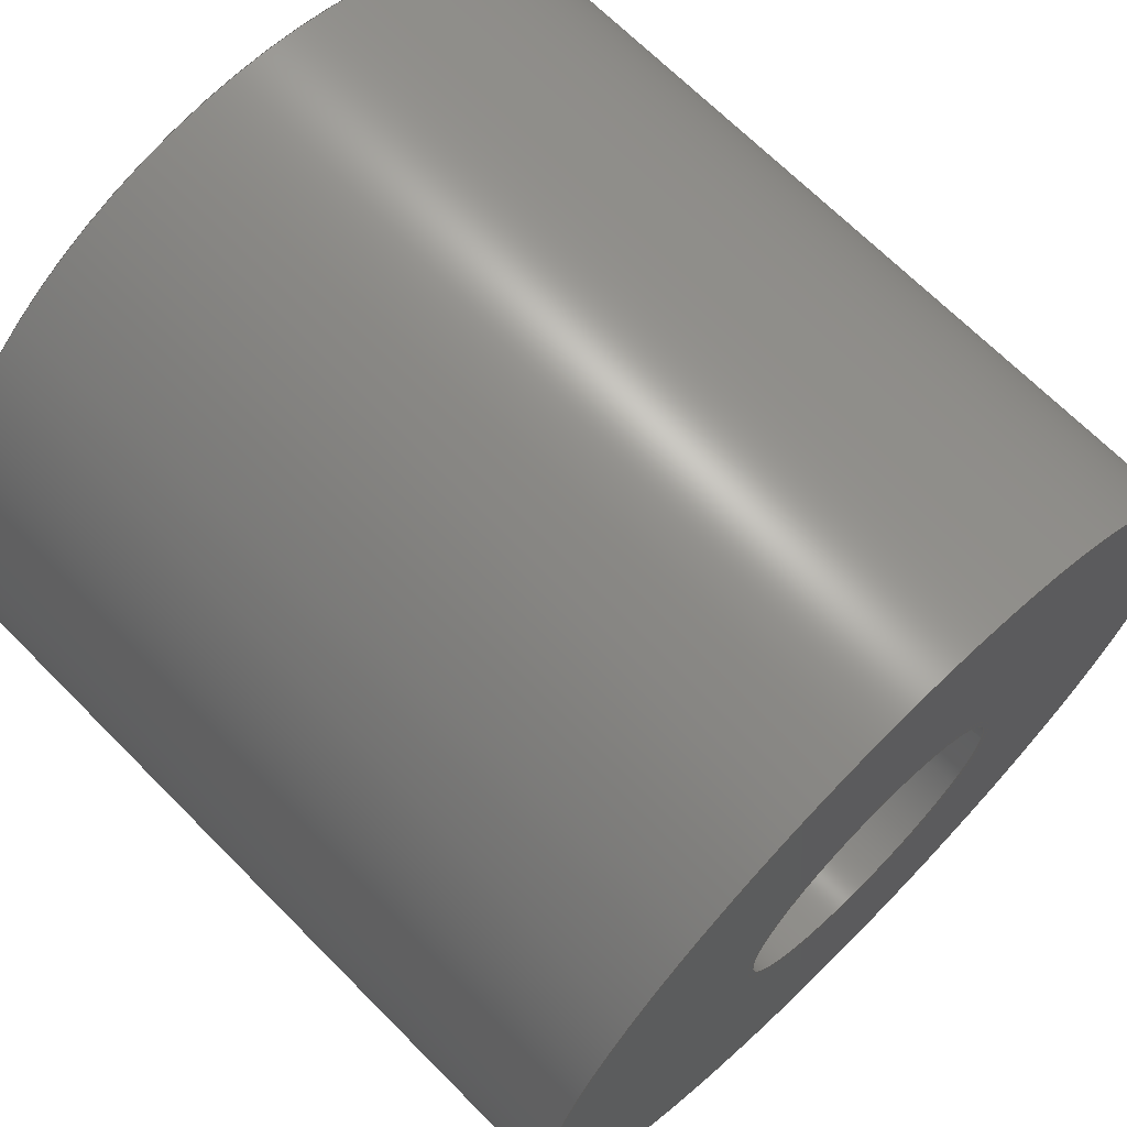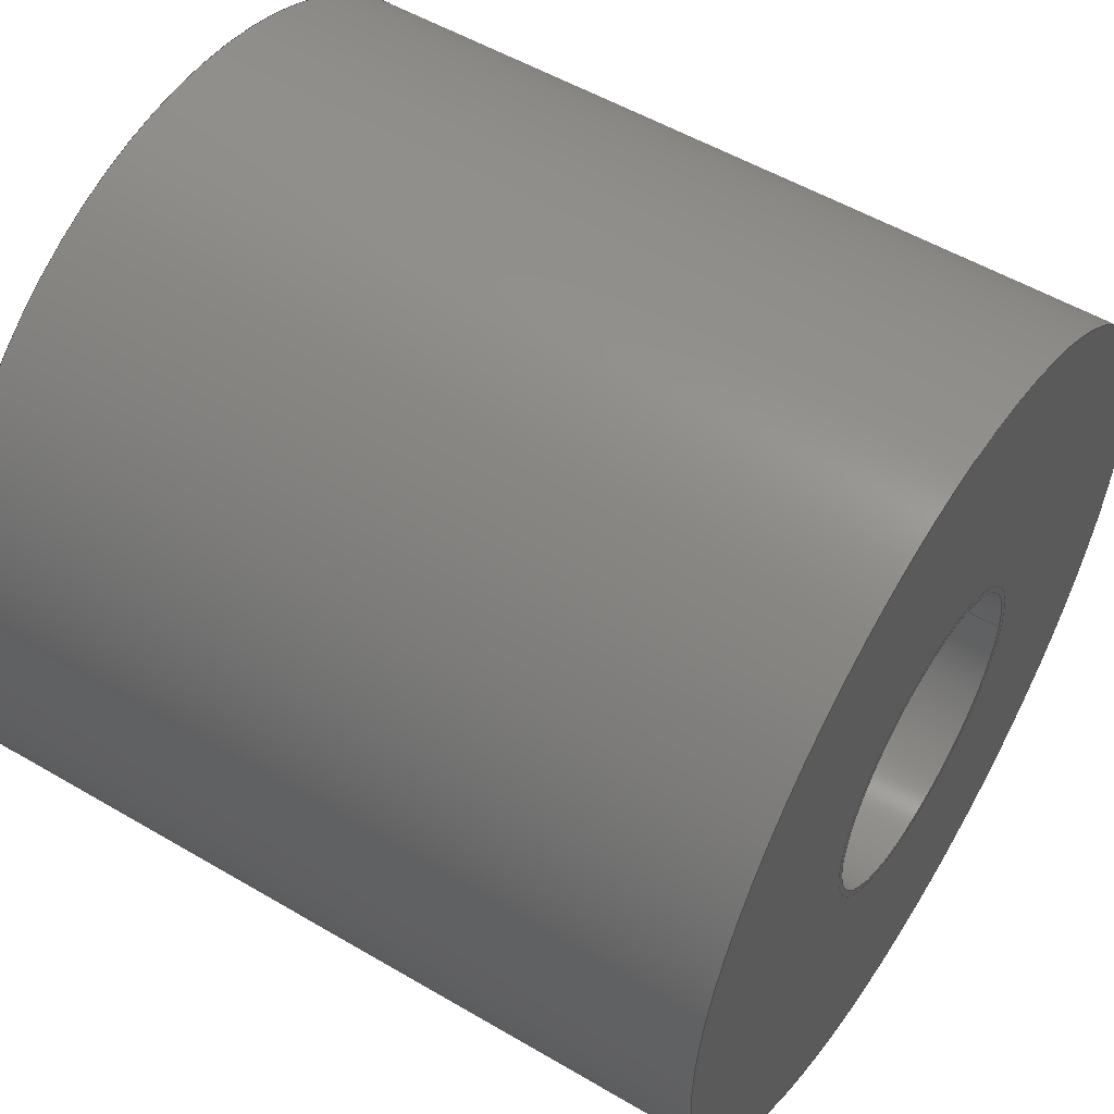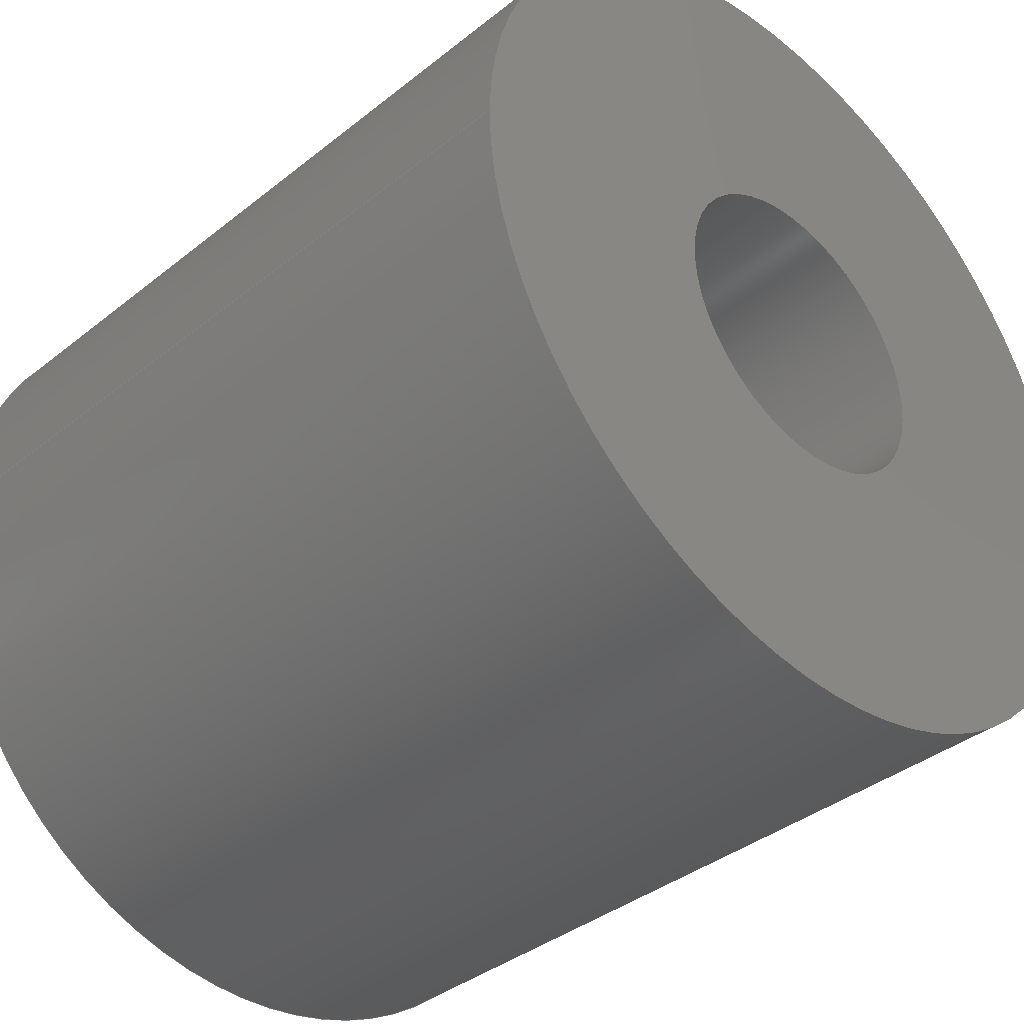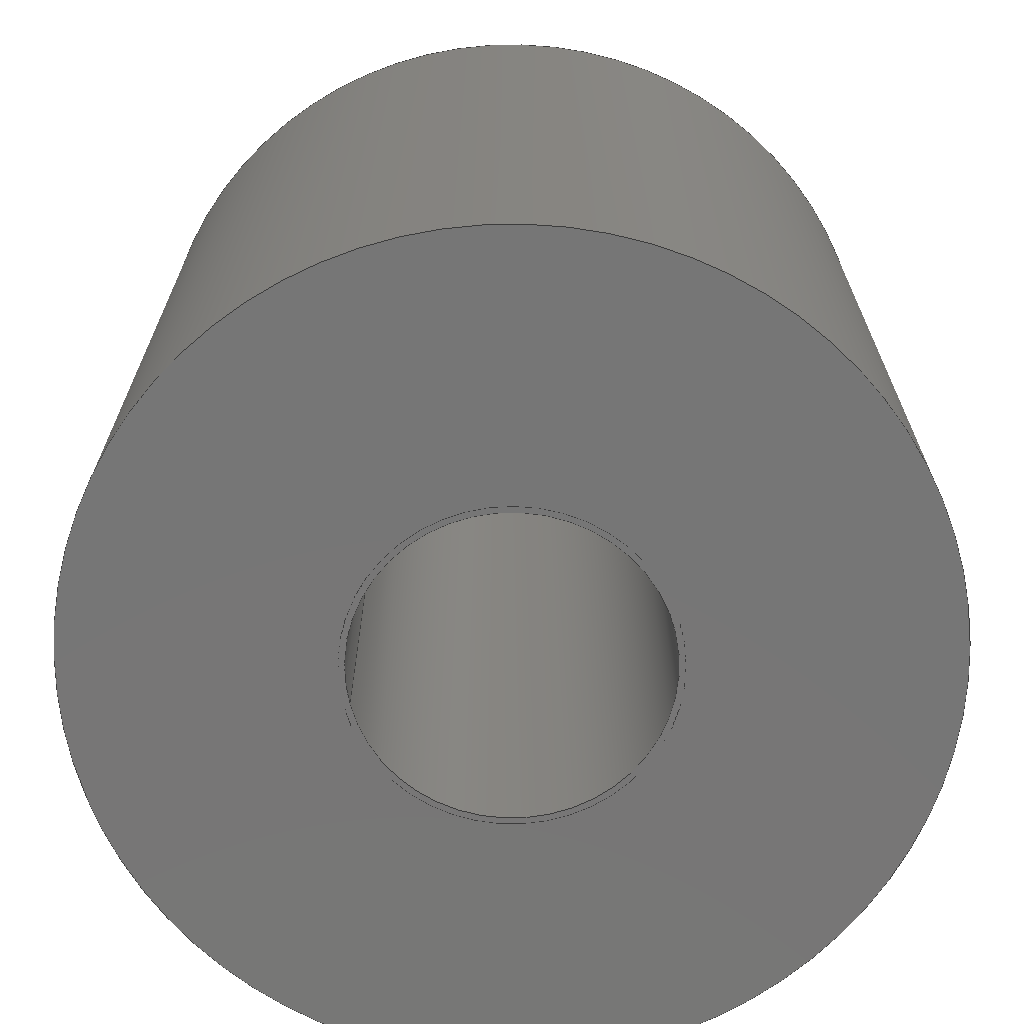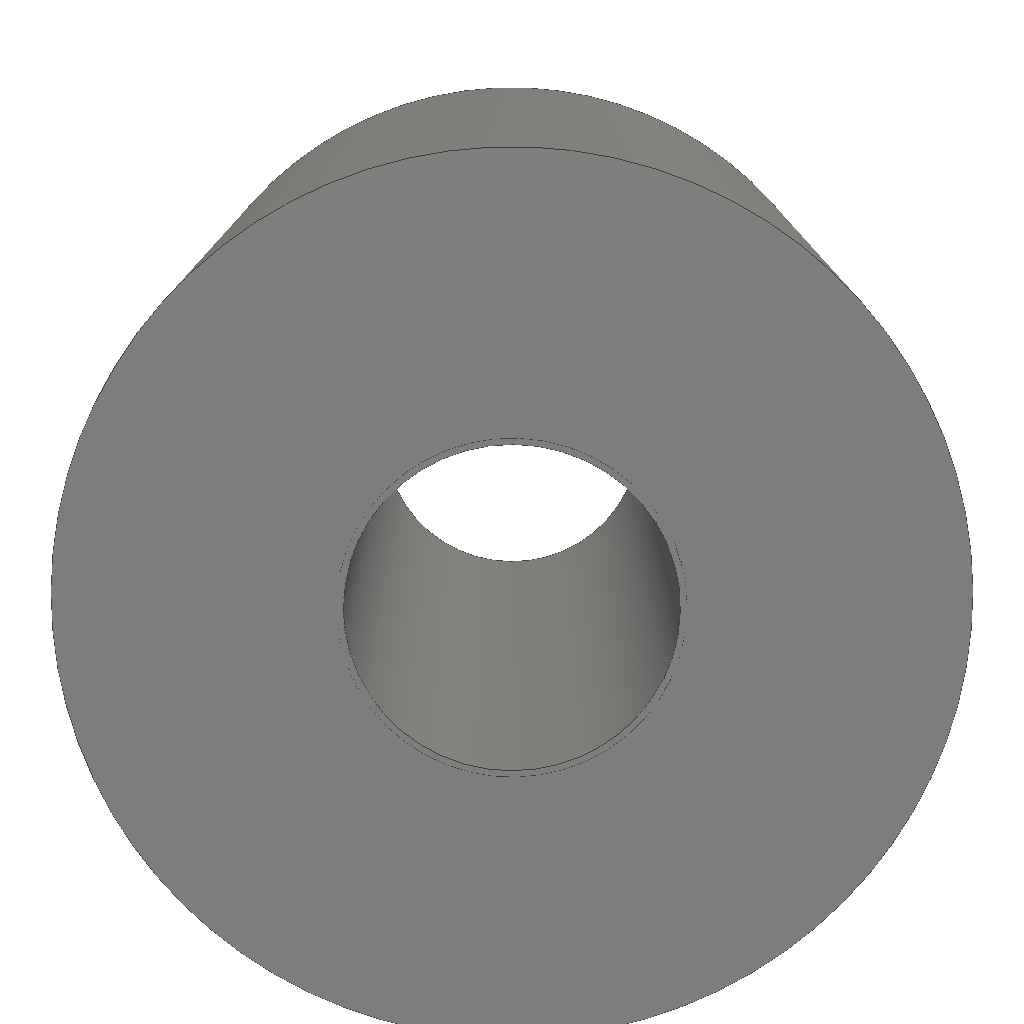
<metadata>
{"format":"step","ext":"step","renderer":"f3d","projection":"perspective","resolution":1024,"background":"white","views":[{"elev":68.2,"azim":135.3,"up":"+Y"},{"elev":53.4,"azim":122.2,"up":"+Y"},{"elev":-37.6,"azim":-44.5,"up":"+Y"},{"elev":-68.9,"azim":13.4,"up":"+Z"},{"elev":-77.1,"azim":-172.4,"up":"+Z"}]}
</metadata>
<code>
ISO-10303-21;
DATA;
#1=MECHANICAL_DESIGN_GEOMETRIC_PRESENTATION_REPRESENTATION('',(#4,#5),
#209);
#2=SHAPE_REPRESENTATION_RELATIONSHIP('SRR','None',#216,#3);
#3=ADVANCED_BREP_SHAPE_REPRESENTATION('',(#6,#7),#208);
#4=STYLED_ITEM('',(#226),#6);
#5=STYLED_ITEM('',(#227),#7);
#6=MANIFOLD_SOLID_BREP('Body2',#108);
#7=MANIFOLD_SOLID_BREP('Body3',#109);
#8=FACE_BOUND('',#27,.T.);
#9=FACE_BOUND('',#29,.T.);
#10=FACE_BOUND('',#33,.T.);
#11=FACE_BOUND('',#35,.T.);
#12=PLANE('',#129);
#13=PLANE('',#130);
#14=PLANE('',#137);
#15=PLANE('',#138);
#16=FACE_OUTER_BOUND('',#24,.T.);
#17=FACE_OUTER_BOUND('',#25,.T.);
#18=FACE_OUTER_BOUND('',#26,.T.);
#19=FACE_OUTER_BOUND('',#28,.T.);
#20=FACE_OUTER_BOUND('',#30,.T.);
#21=FACE_OUTER_BOUND('',#31,.T.);
#22=FACE_OUTER_BOUND('',#32,.T.);
#23=FACE_OUTER_BOUND('',#34,.T.);
#24=EDGE_LOOP('',(#72,#73,#74,#75));
#25=EDGE_LOOP('',(#76,#77,#78,#79));
#26=EDGE_LOOP('',(#80));
#27=EDGE_LOOP('',(#81));
#28=EDGE_LOOP('',(#82));
#29=EDGE_LOOP('',(#83));
#30=EDGE_LOOP('',(#84,#85,#86,#87));
#31=EDGE_LOOP('',(#88,#89,#90,#91));
#32=EDGE_LOOP('',(#92));
#33=EDGE_LOOP('',(#93));
#34=EDGE_LOOP('',(#94));
#35=EDGE_LOOP('',(#95));
#36=LINE('',#182,#40);
#37=LINE('',#188,#41);
#38=LINE('',#196,#42);
#39=LINE('',#202,#43);
#40=VECTOR('',#145,2);
#41=VECTOR('',#152,5.25);
#42=VECTOR('',#163,1.925);
#43=VECTOR('',#170,2);
#44=CIRCLE('',#124,2);
#45=CIRCLE('',#125,2);
#46=CIRCLE('',#127,5.25);
#47=CIRCLE('',#128,5.25);
#48=CIRCLE('',#132,1.925);
#49=CIRCLE('',#133,1.925);
#50=CIRCLE('',#135,2);
#51=CIRCLE('',#136,2);
#52=VERTEX_POINT('',#179);
#53=VERTEX_POINT('',#181);
#54=VERTEX_POINT('',#185);
#55=VERTEX_POINT('',#187);
#56=VERTEX_POINT('',#193);
#57=VERTEX_POINT('',#195);
#58=VERTEX_POINT('',#199);
#59=VERTEX_POINT('',#201);
#60=EDGE_CURVE('',#52,#52,#44,.T.);
#61=EDGE_CURVE('',#52,#53,#36,.T.);
#62=EDGE_CURVE('',#53,#53,#45,.T.);
#63=EDGE_CURVE('',#54,#54,#46,.T.);
#64=EDGE_CURVE('',#54,#55,#37,.T.);
#65=EDGE_CURVE('',#55,#55,#47,.T.);
#66=EDGE_CURVE('',#56,#56,#48,.T.);
#67=EDGE_CURVE('',#56,#57,#38,.T.);
#68=EDGE_CURVE('',#57,#57,#49,.T.);
#69=EDGE_CURVE('',#58,#58,#50,.T.);
#70=EDGE_CURVE('',#58,#59,#39,.T.);
#71=EDGE_CURVE('',#59,#59,#51,.T.);
#72=ORIENTED_EDGE('',*,*,#60,.F.);
#73=ORIENTED_EDGE('',*,*,#61,.T.);
#74=ORIENTED_EDGE('',*,*,#62,.T.);
#75=ORIENTED_EDGE('',*,*,#61,.F.);
#76=ORIENTED_EDGE('',*,*,#63,.F.);
#77=ORIENTED_EDGE('',*,*,#64,.T.);
#78=ORIENTED_EDGE('',*,*,#65,.T.);
#79=ORIENTED_EDGE('',*,*,#64,.F.);
#80=ORIENTED_EDGE('',*,*,#63,.T.);
#81=ORIENTED_EDGE('',*,*,#60,.T.);
#82=ORIENTED_EDGE('',*,*,#65,.F.);
#83=ORIENTED_EDGE('',*,*,#62,.F.);
#84=ORIENTED_EDGE('',*,*,#66,.F.);
#85=ORIENTED_EDGE('',*,*,#67,.T.);
#86=ORIENTED_EDGE('',*,*,#68,.T.);
#87=ORIENTED_EDGE('',*,*,#67,.F.);
#88=ORIENTED_EDGE('',*,*,#69,.F.);
#89=ORIENTED_EDGE('',*,*,#70,.T.);
#90=ORIENTED_EDGE('',*,*,#71,.T.);
#91=ORIENTED_EDGE('',*,*,#70,.F.);
#92=ORIENTED_EDGE('',*,*,#69,.T.);
#93=ORIENTED_EDGE('',*,*,#66,.T.);
#94=ORIENTED_EDGE('',*,*,#71,.F.);
#95=ORIENTED_EDGE('',*,*,#68,.F.);
#96=CYLINDRICAL_SURFACE('',#123,2);
#97=CYLINDRICAL_SURFACE('',#126,5.25);
#98=CYLINDRICAL_SURFACE('',#131,1.925);
#99=CYLINDRICAL_SURFACE('',#134,2);
#100=ADVANCED_FACE('',(#16),#96,.F.);
#101=ADVANCED_FACE('',(#17),#97,.T.);
#102=ADVANCED_FACE('',(#18,#8),#12,.T.);
#103=ADVANCED_FACE('',(#19,#9),#13,.F.);
#104=ADVANCED_FACE('',(#20),#98,.F.);
#105=ADVANCED_FACE('',(#21),#99,.T.);
#106=ADVANCED_FACE('',(#22,#10),#14,.T.);
#107=ADVANCED_FACE('',(#23,#11),#15,.F.);
#108=CLOSED_SHELL('',(#100,#101,#102,#103));
#109=CLOSED_SHELL('',(#104,#105,#106,#107));
#110=DERIVED_UNIT_ELEMENT(#112,1);
#111=DERIVED_UNIT_ELEMENT(#211,3);
#112=(
MASS_UNIT()
NAMED_UNIT(*)
SI_UNIT(.KILO.,.GRAM.)
);
#113=DERIVED_UNIT((#110,#111));
#114=MEASURE_REPRESENTATION_ITEM('density measure',
POSITIVE_RATIO_MEASURE(2700),#113);
#115=PROPERTY_DEFINITION_REPRESENTATION(#120,#117);
#116=PROPERTY_DEFINITION_REPRESENTATION(#121,#118);
#117=REPRESENTATION('material name',(#119),#208);
#118=REPRESENTATION('density',(#114),#208);
#119=DESCRIPTIVE_REPRESENTATION_ITEM('Aluminum','Aluminum');
#120=PROPERTY_DEFINITION('material property','material name',#218);
#121=PROPERTY_DEFINITION('material property','density of part',#218);
#122=AXIS2_PLACEMENT_3D('placement',#177,#139,#140);
#123=AXIS2_PLACEMENT_3D('',#178,#141,#142);
#124=AXIS2_PLACEMENT_3D('',#180,#143,#144);
#125=AXIS2_PLACEMENT_3D('',#183,#146,#147);
#126=AXIS2_PLACEMENT_3D('',#184,#148,#149);
#127=AXIS2_PLACEMENT_3D('',#186,#150,#151);
#128=AXIS2_PLACEMENT_3D('',#189,#153,#154);
#129=AXIS2_PLACEMENT_3D('',#190,#155,#156);
#130=AXIS2_PLACEMENT_3D('',#191,#157,#158);
#131=AXIS2_PLACEMENT_3D('',#192,#159,#160);
#132=AXIS2_PLACEMENT_3D('',#194,#161,#162);
#133=AXIS2_PLACEMENT_3D('',#197,#164,#165);
#134=AXIS2_PLACEMENT_3D('',#198,#166,#167);
#135=AXIS2_PLACEMENT_3D('',#200,#168,#169);
#136=AXIS2_PLACEMENT_3D('',#203,#171,#172);
#137=AXIS2_PLACEMENT_3D('',#204,#173,#174);
#138=AXIS2_PLACEMENT_3D('',#205,#175,#176);
#139=DIRECTION('axis',(0,0,1));
#140=DIRECTION('refdir',(1,0,0));
#141=DIRECTION('center_axis',(0,0,1));
#142=DIRECTION('ref_axis',(1,0,0));
#143=DIRECTION('center_axis',(0,0,-1));
#144=DIRECTION('ref_axis',(1,0,0));
#145=DIRECTION('',(0,0,-1));
#146=DIRECTION('center_axis',(0,0,-1));
#147=DIRECTION('ref_axis',(1,0,0));
#148=DIRECTION('center_axis',(0,0,1));
#149=DIRECTION('ref_axis',(1,0,0));
#150=DIRECTION('center_axis',(0,0,1));
#151=DIRECTION('ref_axis',(1,0,0));
#152=DIRECTION('',(0,0,-1));
#153=DIRECTION('center_axis',(0,0,1));
#154=DIRECTION('ref_axis',(1,0,0));
#155=DIRECTION('center_axis',(0,0,1));
#156=DIRECTION('ref_axis',(1,0,0));
#157=DIRECTION('center_axis',(0,0,1));
#158=DIRECTION('ref_axis',(1,0,0));
#159=DIRECTION('center_axis',(0,0,1));
#160=DIRECTION('ref_axis',(1,0,0));
#161=DIRECTION('center_axis',(0,0,-1));
#162=DIRECTION('ref_axis',(1,0,0));
#163=DIRECTION('',(0,0,-1));
#164=DIRECTION('center_axis',(0,0,-1));
#165=DIRECTION('ref_axis',(1,0,0));
#166=DIRECTION('center_axis',(0,0,1));
#167=DIRECTION('ref_axis',(1,0,0));
#168=DIRECTION('center_axis',(0,0,1));
#169=DIRECTION('ref_axis',(1,0,0));
#170=DIRECTION('',(0,0,-1));
#171=DIRECTION('center_axis',(0,0,1));
#172=DIRECTION('ref_axis',(1,0,0));
#173=DIRECTION('center_axis',(0,0,1));
#174=DIRECTION('ref_axis',(1,0,0));
#175=DIRECTION('center_axis',(0,0,1));
#176=DIRECTION('ref_axis',(1,0,0));
#177=CARTESIAN_POINT('',(0,0,0));
#178=CARTESIAN_POINT('Origin',(0,0,0));
#179=CARTESIAN_POINT('',(-2,-2.449e-16,10));
#180=CARTESIAN_POINT('Origin',(0,0,10));
#181=CARTESIAN_POINT('',(-2,-2.449e-16,0));
#182=CARTESIAN_POINT('',(-2,-2.449e-16,0));
#183=CARTESIAN_POINT('Origin',(0,0,0));
#184=CARTESIAN_POINT('Origin',(0,0,0));
#185=CARTESIAN_POINT('',(-5.25,-6.429e-16,10));
#186=CARTESIAN_POINT('Origin',(0,0,10));
#187=CARTESIAN_POINT('',(-5.25,-6.429e-16,0));
#188=CARTESIAN_POINT('',(-5.25,-6.429e-16,0));
#189=CARTESIAN_POINT('Origin',(0,0,0));
#190=CARTESIAN_POINT('Origin',(0,0,10));
#191=CARTESIAN_POINT('Origin',(0,0,0));
#192=CARTESIAN_POINT('Origin',(0,0,0));
#193=CARTESIAN_POINT('',(-1.925,-2.357e-16,10));
#194=CARTESIAN_POINT('Origin',(0,0,10));
#195=CARTESIAN_POINT('',(-1.925,-2.357e-16,0));
#196=CARTESIAN_POINT('',(-1.925,-2.357e-16,0));
#197=CARTESIAN_POINT('Origin',(0,0,0));
#198=CARTESIAN_POINT('Origin',(0,0,0));
#199=CARTESIAN_POINT('',(-2,-2.449e-16,10));
#200=CARTESIAN_POINT('Origin',(0,0,10));
#201=CARTESIAN_POINT('',(-2,-2.449e-16,0));
#202=CARTESIAN_POINT('',(-2,-2.449e-16,0));
#203=CARTESIAN_POINT('Origin',(0,0,0));
#204=CARTESIAN_POINT('Origin',(0,0,10));
#205=CARTESIAN_POINT('Origin',(0,0,0));
#206=UNCERTAINTY_MEASURE_WITH_UNIT(LENGTH_MEASURE(0.001),#210,
'DISTANCE_ACCURACY_VALUE',
'Maximum model space distance between geometric entities at asserted c
onnectivities');
#207=UNCERTAINTY_MEASURE_WITH_UNIT(LENGTH_MEASURE(0.001),#210,
'DISTANCE_ACCURACY_VALUE',
'Maximum model space distance between geometric entities at asserted c
onnectivities');
#208=(
GEOMETRIC_REPRESENTATION_CONTEXT(3)
GLOBAL_UNCERTAINTY_ASSIGNED_CONTEXT((#206))
GLOBAL_UNIT_ASSIGNED_CONTEXT((#210,#212,#213))
REPRESENTATION_CONTEXT('','3D')
);
#209=(
GEOMETRIC_REPRESENTATION_CONTEXT(3)
GLOBAL_UNCERTAINTY_ASSIGNED_CONTEXT((#207))
GLOBAL_UNIT_ASSIGNED_CONTEXT((#210,#212,#213))
REPRESENTATION_CONTEXT('','3D')
);
#210=(
LENGTH_UNIT()
NAMED_UNIT(*)
SI_UNIT(.CENTI.,.METRE.)
);
#211=(
LENGTH_UNIT()
NAMED_UNIT(*)
SI_UNIT($,.METRE.)
);
#212=(
NAMED_UNIT(*)
PLANE_ANGLE_UNIT()
SI_UNIT($,.RADIAN.)
);
#213=(
NAMED_UNIT(*)
SI_UNIT($,.STERADIAN.)
SOLID_ANGLE_UNIT()
);
#214=SHAPE_DEFINITION_REPRESENTATION(#215,#216);
#215=PRODUCT_DEFINITION_SHAPE('',$,#218);
#216=SHAPE_REPRESENTATION('',(#122),#208);
#217=PRODUCT_DEFINITION_CONTEXT('part definition',#222,'design');
#218=PRODUCT_DEFINITION('WC Rol v1 (3)','WC Rol v1 (3)',#219,#217);
#219=PRODUCT_DEFINITION_FORMATION('',$,#224);
#220=PRODUCT_RELATED_PRODUCT_CATEGORY('WC Rol v1 (3)','WC Rol v1 (3)',(#224));
#221=APPLICATION_PROTOCOL_DEFINITION('international standard',
'automotive_design',2009,#222);
#222=APPLICATION_CONTEXT(
'Core Data for Automotive Mechanical Design Process');
#223=PRODUCT_CONTEXT('part definition',#222,'mechanical');
#224=PRODUCT('WC Rol v1 (3)','WC Rol v1 (3)',$,(#223));
#225=PRESENTATION_STYLE_ASSIGNMENT((#228));
#226=PRESENTATION_STYLE_ASSIGNMENT((#229));
#227=PRESENTATION_STYLE_ASSIGNMENT((#230));
#228=SURFACE_STYLE_USAGE(.BOTH.,#231);
#229=SURFACE_STYLE_USAGE(.BOTH.,#232);
#230=SURFACE_STYLE_USAGE(.BOTH.,#233);
#231=SURFACE_SIDE_STYLE('',(#234));
#232=SURFACE_SIDE_STYLE('',(#235));
#233=SURFACE_SIDE_STYLE('',(#236));
#234=SURFACE_STYLE_FILL_AREA(#237);
#235=SURFACE_STYLE_FILL_AREA(#238);
#236=SURFACE_STYLE_FILL_AREA(#239);
#237=FILL_AREA_STYLE('Aluminum - Satin',(#240));
#238=FILL_AREA_STYLE('Paper (White)',(#241));
#239=FILL_AREA_STYLE('MDF Board',(#242));
#240=FILL_AREA_STYLE_COLOUR('Aluminum - Satin',#243);
#241=FILL_AREA_STYLE_COLOUR('Paper (White)',#244);
#242=FILL_AREA_STYLE_COLOUR('MDF Board',#245);
#243=COLOUR_RGB('Aluminum - Satin',0.9608,0.9608,0.9647);
#244=COLOUR_RGB('Paper (White)',0,0,0);
#245=COLOUR_RGB('MDF Board',0,0,0);
ENDSEC;
END-ISO-10303-21;

</code>
